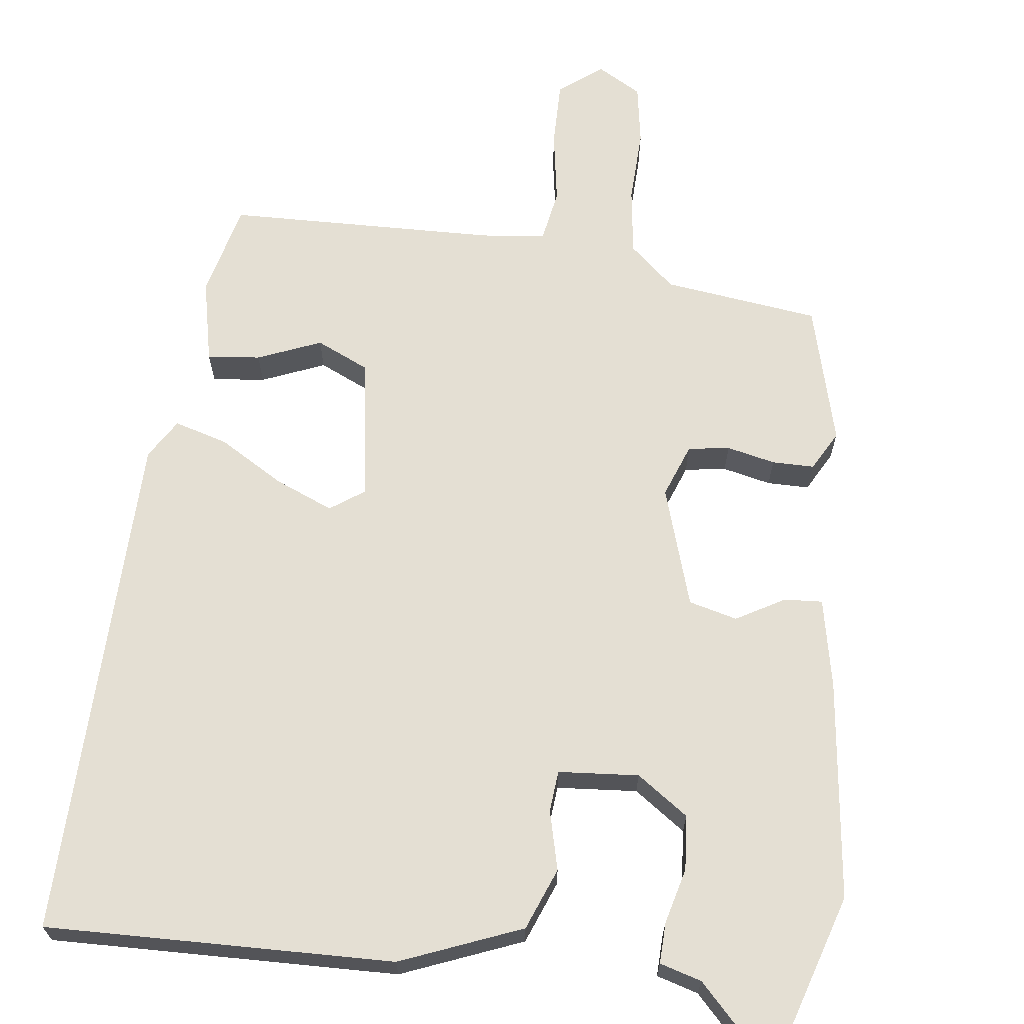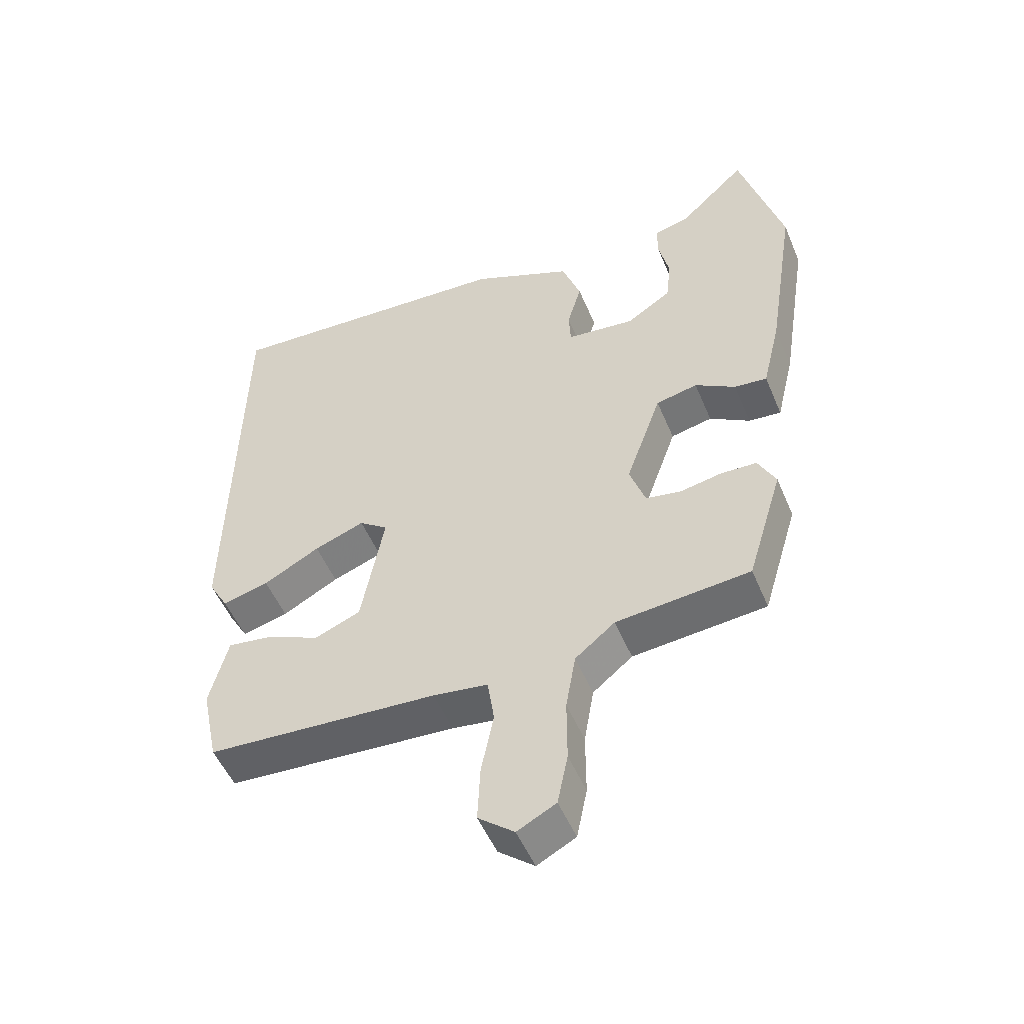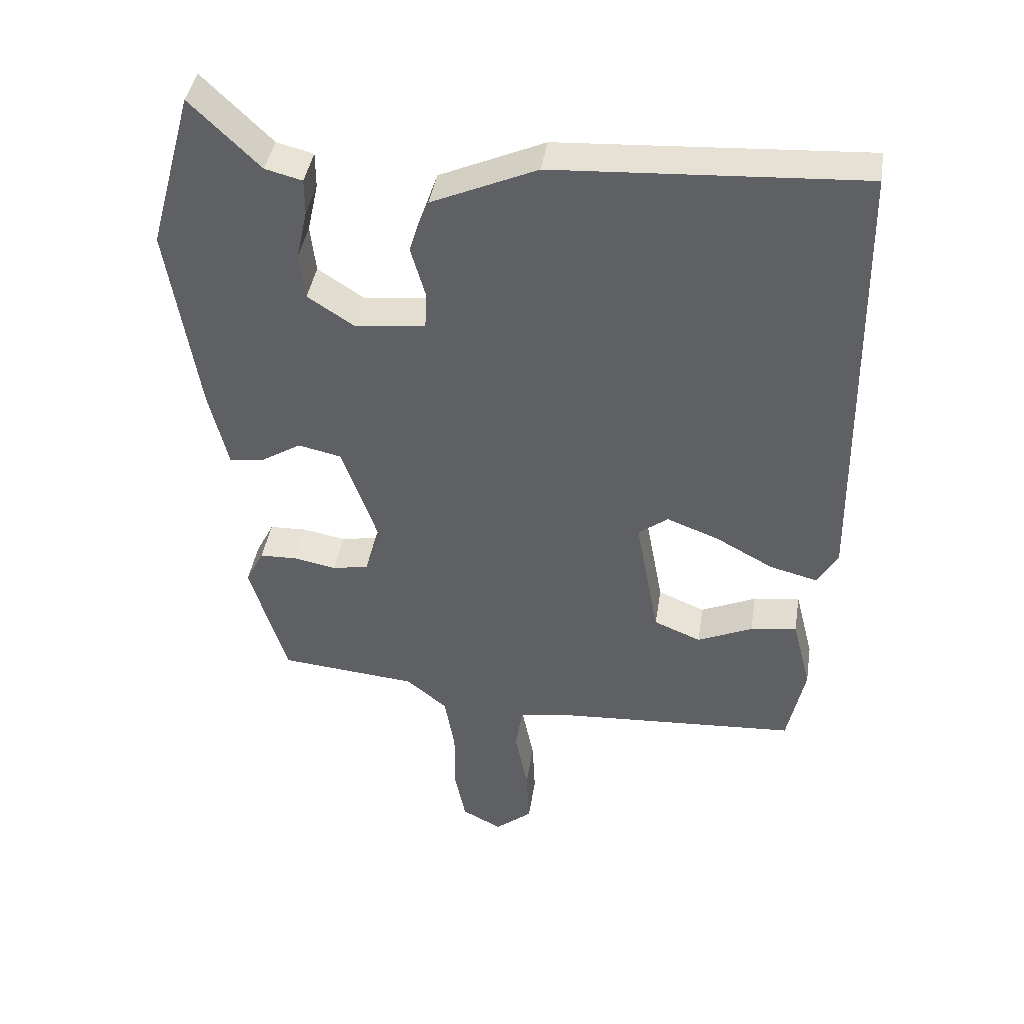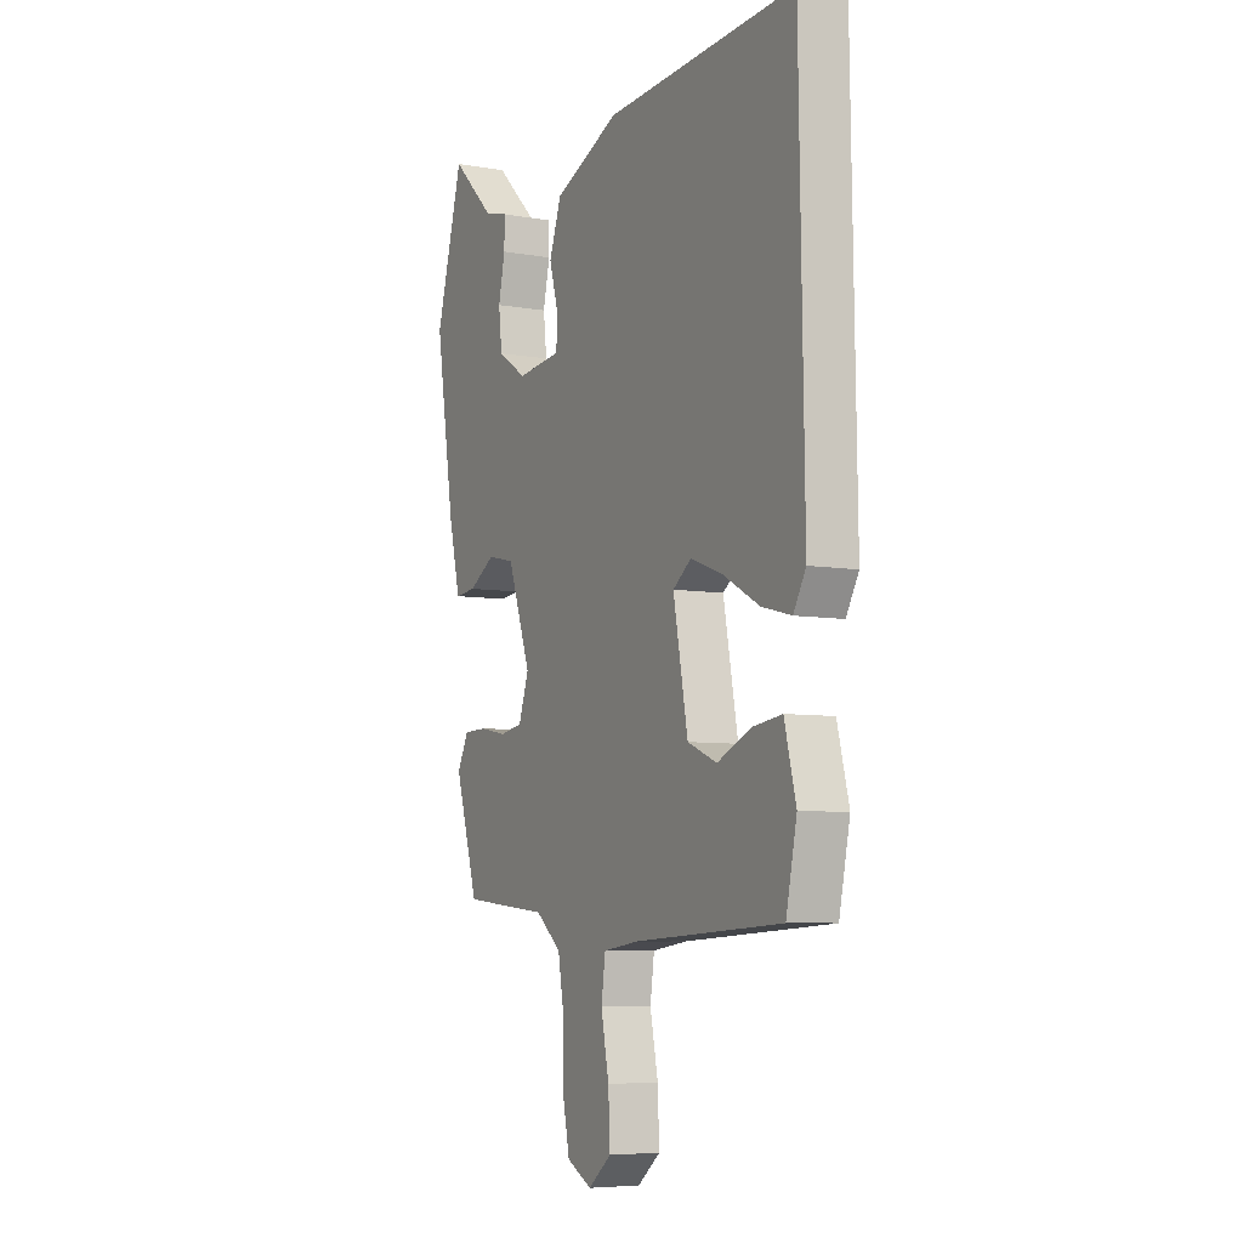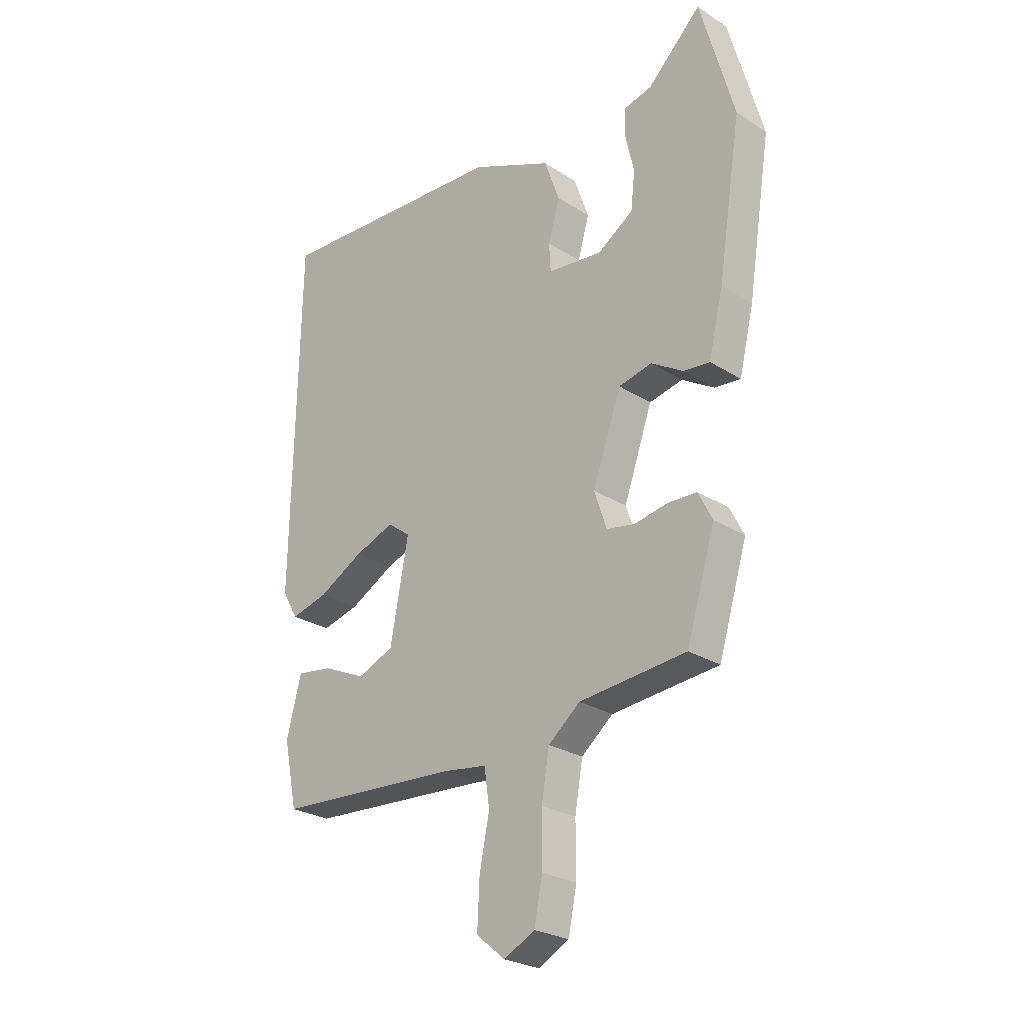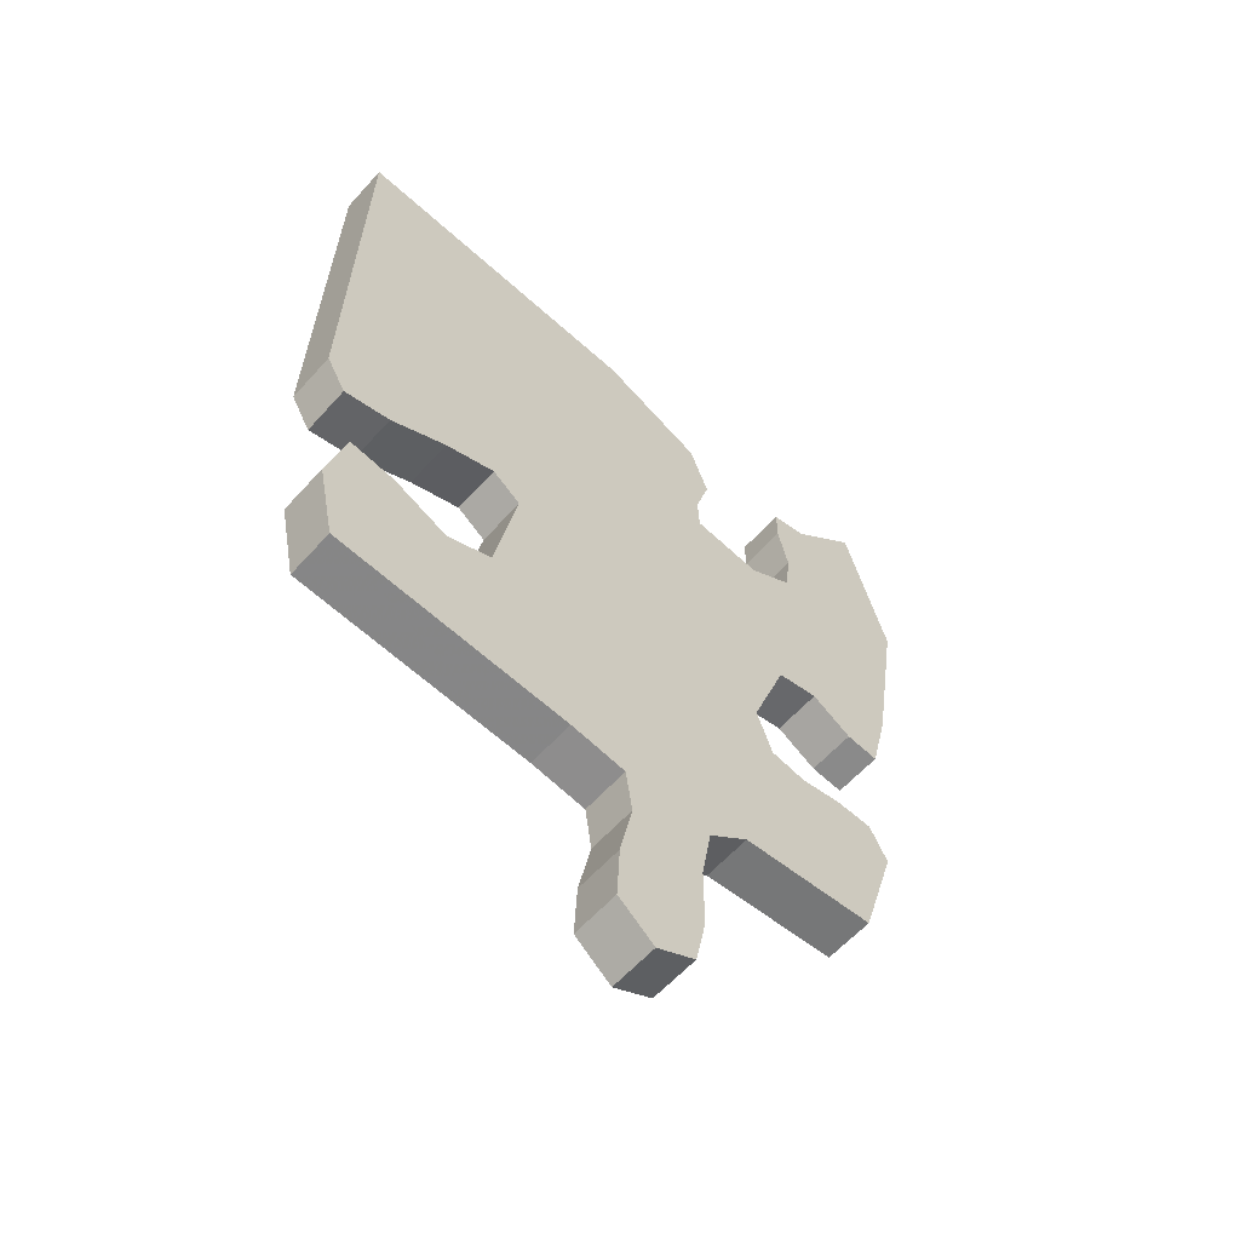
<metadata>
{"format":"obj","ext":"obj","renderer":"f3d","projection":"perspective","resolution":1024,"background":"white","views":[{"elev":66.4,"azim":9.1,"up":"+Y"},{"elev":-51.6,"azim":22.4,"up":"+Z"},{"elev":41.5,"azim":-171.1,"up":"+Z"},{"elev":-6.6,"azim":-117.7,"up":"+Z"},{"elev":-25.9,"azim":44.7,"up":"+Z"},{"elev":-60.2,"azim":-41.7,"up":"+Z"}]}
</metadata>
<code>
v -0.471 0.07 0.559
v -0.016 0.07 0.532
v 0.14 0.07 0.463
v 0.169 0.07 0.381
v 0.147 0.07 0.304
v 0.15 0.07 0.25
v 0.255 0.07 0.238
v 0.324 0.07 0.283
v 0.332 0.07 0.354
v 0.316 0.07 0.427
v 0.316 0.07 0.481
v 0.371 0.07 0.495
v 0.474 0.07 0.595
v 0.539 0.07 0.359
v 0.494 0.07 0.073
v 0.466 0.07 -0.044
v 0.416 0.07 -0.039
v 0.354 0.07 -0.001
v 0.29 0.07 -0.015
v 0.235 0.07 -0.171
v 0.259 0.07 -0.242
v 0.313 0.07 -0.252
v 0.377 0.07 -0.24
v 0.432 0.07 -0.242
v 0.459 0.07 -0.295
v 0.404 0.07 -0.477
v 0.199 0.07 -0.496
v 0.138 0.07 -0.546
v 0.123 0.07 -0.634
v 0.123 0.07 -0.732
v 0.107 0.07 -0.811
v 0.048 0.07 -0.842
v -0.007 0.07 -0.797
v -0.003 0.07 -0.71
v 0.016 0.07 -0.615
v 0.006 0.07 -0.545
v -0.078 0.07 -0.533
v -0.432 0.07 -0.511
v -0.458 0.07 -0.387
v -0.43 0.07 -0.277
v -0.361 0.07 -0.287
v -0.279 0.07 -0.324
v -0.209 0.07 -0.295
v -0.174 0.07 -0.107
v -0.218 0.07 -0.074
v -0.295 0.07 -0.103
v -0.381 0.07 -0.15
v -0.452 0.07 -0.168
v -0.482 0.07 -0.115
v -0.471 0 0.559
v -0.016 0 0.532
v 0.14 0 0.463
v 0.169 0 0.381
v 0.147 0 0.304
v 0.15 0 0.25
v 0.255 0 0.238
v 0.324 0 0.283
v 0.332 0 0.354
v 0.316 0 0.427
v 0.316 0 0.481
v 0.371 0 0.495
v 0.474 0 0.595
v 0.539 0 0.359
v 0.494 0 0.073
v 0.466 0 -0.044
v 0.416 0 -0.039
v 0.354 0 -0.001
v 0.29 0 -0.015
v 0.235 0 -0.171
v 0.259 0 -0.242
v 0.313 0 -0.252
v 0.377 0 -0.24
v 0.432 0 -0.242
v 0.459 0 -0.295
v 0.404 0 -0.477
v 0.199 0 -0.496
v 0.138 0 -0.546
v 0.123 0 -0.634
v 0.123 0 -0.732
v 0.107 0 -0.811
v 0.048 0 -0.842
v -0.007 0 -0.797
v -0.003 0 -0.71
v 0.016 0 -0.615
v 0.006 0 -0.545
v -0.078 0 -0.533
v -0.432 0 -0.511
v -0.458 0 -0.387
v -0.43 0 -0.277
v -0.361 0 -0.287
v -0.279 0 -0.324
v -0.209 0 -0.295
v -0.174 0 -0.107
v -0.218 0 -0.074
v -0.295 0 -0.103
v -0.381 0 -0.15
v -0.452 0 -0.168
v -0.482 0 -0.115
f 3 4 5
f 2 3 5
f 1 2 5
f 49 1 5
f 48 49 5
f 47 48 5
f 46 47 5
f 45 46 5 6
f 44 45 6 7
f 43 44 7 8
f 40 41 42
f 39 40 42
f 38 39 42
f 37 38 42
f 36 37 42 43
f 33 34 35
f 32 33 35
f 31 32 35
f 30 31 35
f 29 30 35
f 28 29 35 36
f 27 28 36 43
f 25 26 27
f 24 25 27
f 23 24 27
f 22 23 27
f 21 22 27 43
f 16 17 18
f 15 16 18
f 14 15 18
f 13 14 18
f 12 13 18
f 12 18 19
f 9 10 11 12
f 8 9 12
f 8 12 19 20
f 20 21 43
f 8 20 43
f 54 53 52
f 54 52 51
f 54 51 50
f 54 50 98
f 54 98 97
f 54 97 96
f 54 96 95
f 55 54 95 94
f 56 55 94 93
f 57 56 93 92
f 91 90 89
f 91 89 88
f 91 88 87
f 91 87 86
f 92 91 86 85
f 84 83 82
f 84 82 81
f 84 81 80
f 84 80 79
f 84 79 78
f 85 84 78 77
f 92 85 77 76
f 76 75 74
f 76 74 73
f 76 73 72
f 76 72 71
f 92 76 71 70
f 67 66 65
f 67 65 64
f 67 64 63
f 67 63 62
f 67 62 61
f 68 67 61
f 61 60 59 58
f 61 58 57
f 69 68 61 57
f 92 70 69
f 92 69 57
f 1 50 51 2
f 2 51 52 3
f 3 52 53 4
f 4 53 54 5
f 5 54 55 6
f 6 55 56 7
f 7 56 57 8
f 8 57 58 9
f 9 58 59 10
f 10 59 60 11
f 11 60 61 12
f 12 61 62 13
f 13 62 63 14
f 14 63 64 15
f 15 64 65 16
f 16 65 66 17
f 17 66 67 18
f 18 67 68 19
f 19 68 69 20
f 20 69 70 21
f 21 70 71 22
f 22 71 72 23
f 23 72 73 24
f 24 73 74 25
f 25 74 75 26
f 26 75 76 27
f 27 76 77 28
f 28 77 78 29
f 29 78 79 30
f 30 79 80 31
f 31 80 81 32
f 32 81 82 33
f 33 82 83 34
f 34 83 84 35
f 35 84 85 36
f 36 85 86 37
f 37 86 87 38
f 38 87 88 39
f 39 88 89 40
f 40 89 90 41
f 41 90 91 42
f 42 91 92 43
f 43 92 93 44
f 44 93 94 45
f 45 94 95 46
f 46 95 96 47
f 47 96 97 48
f 48 97 98 49
f 49 98 50 1

</code>
